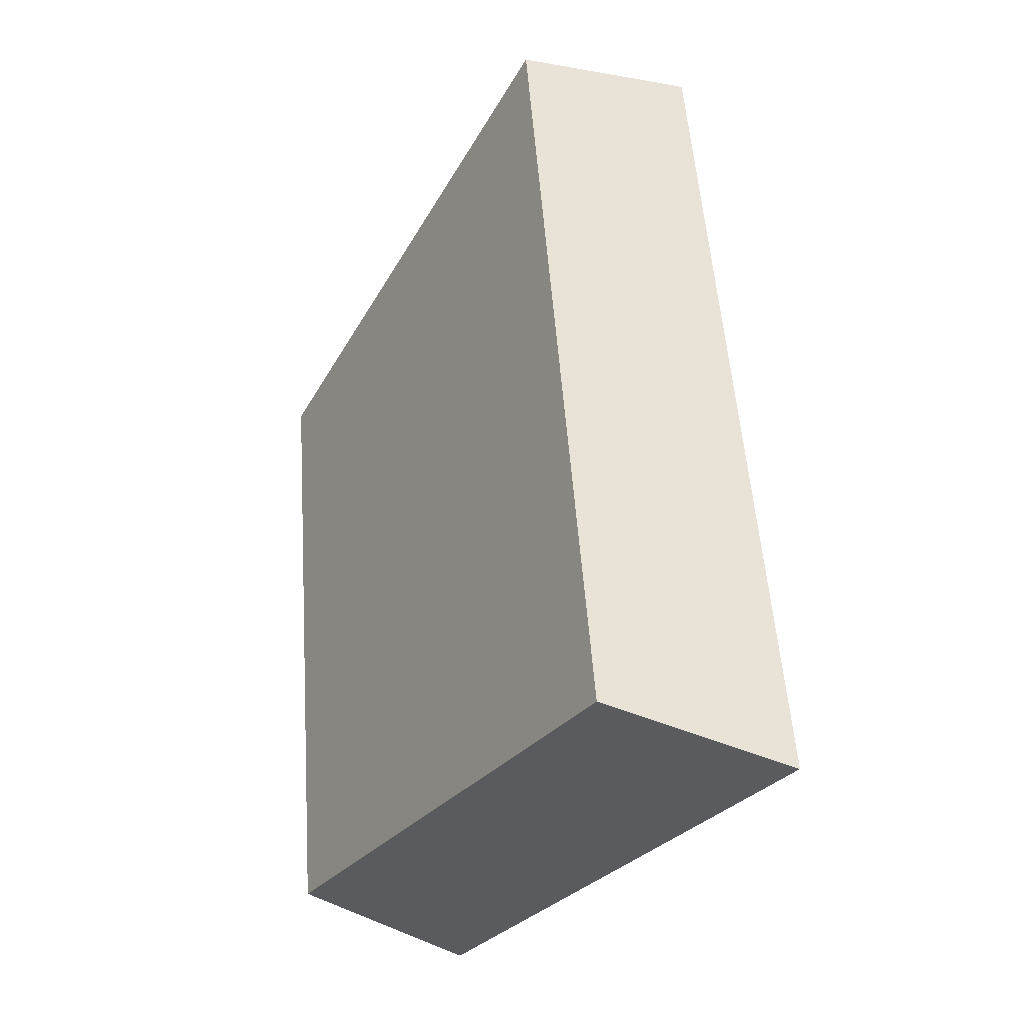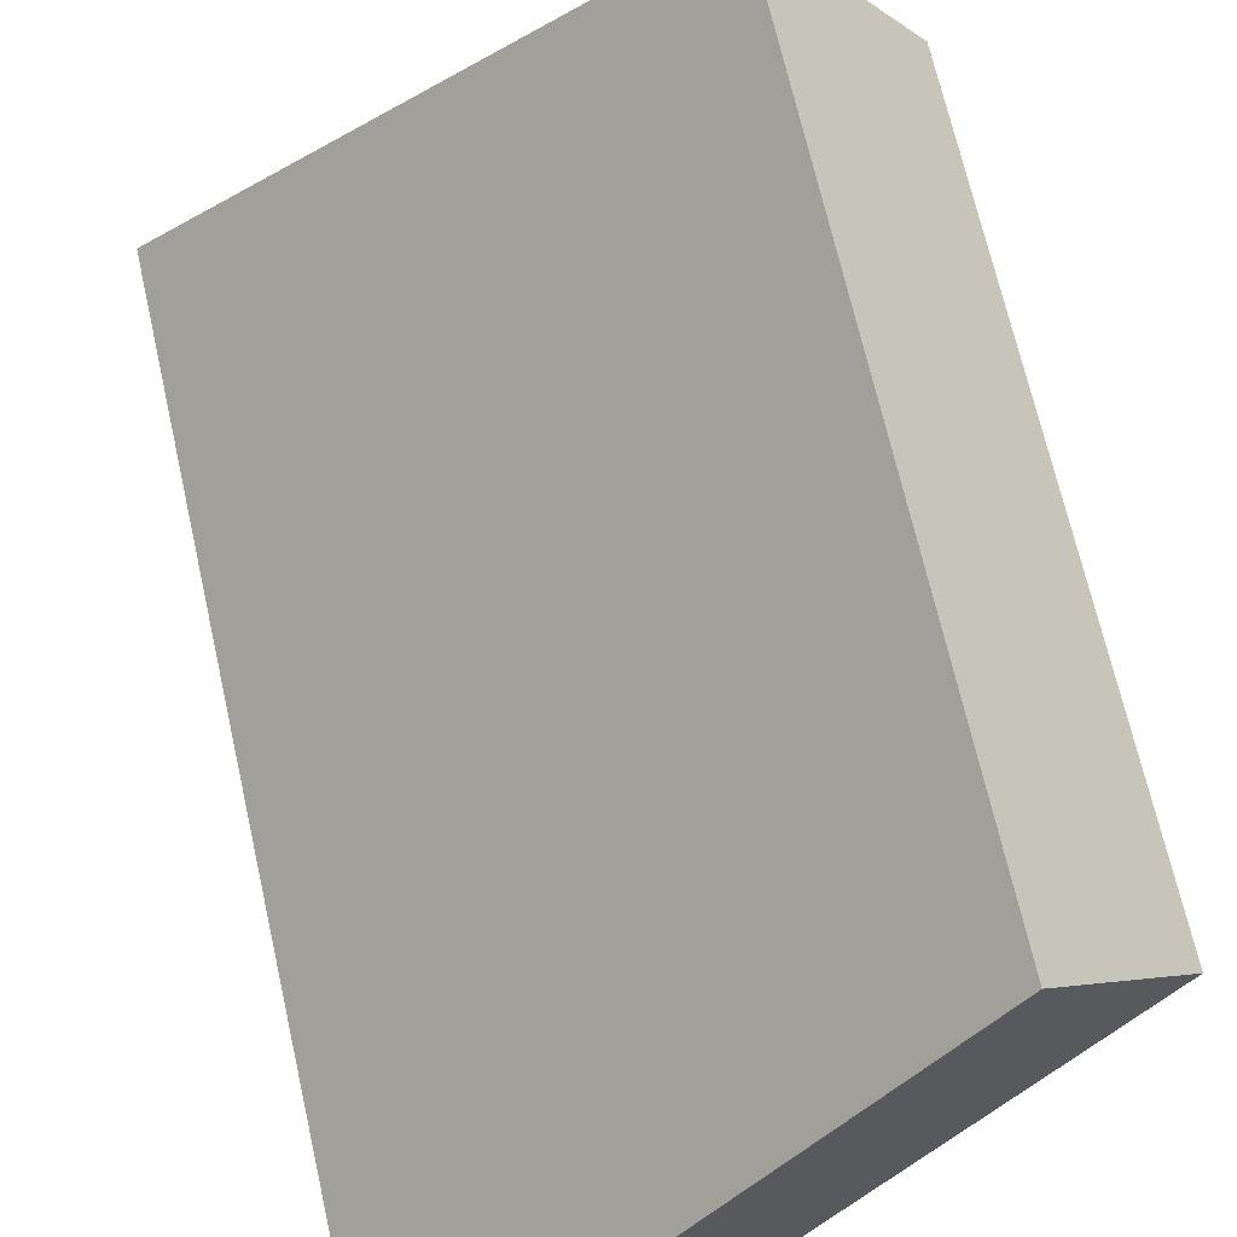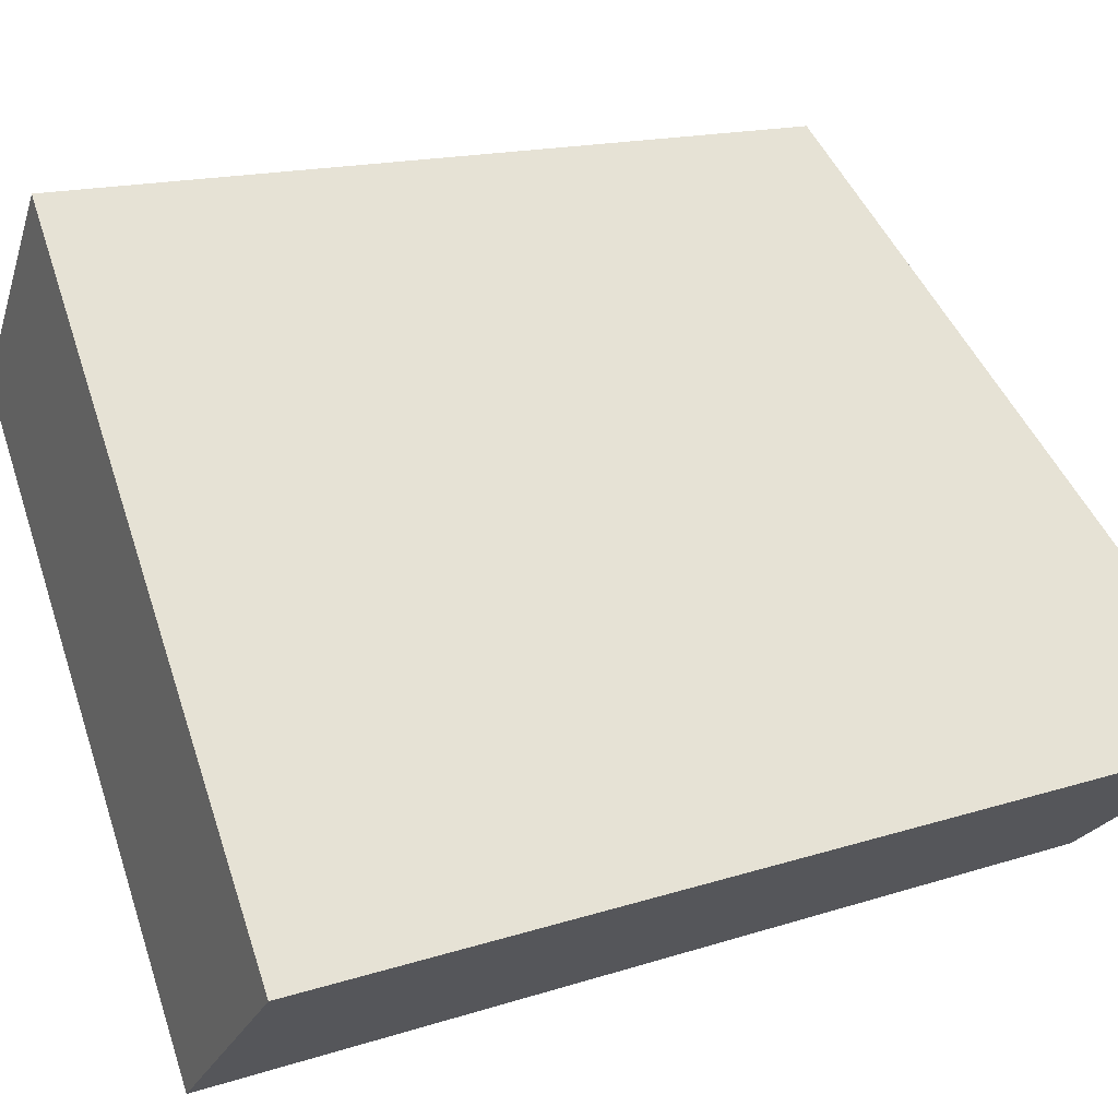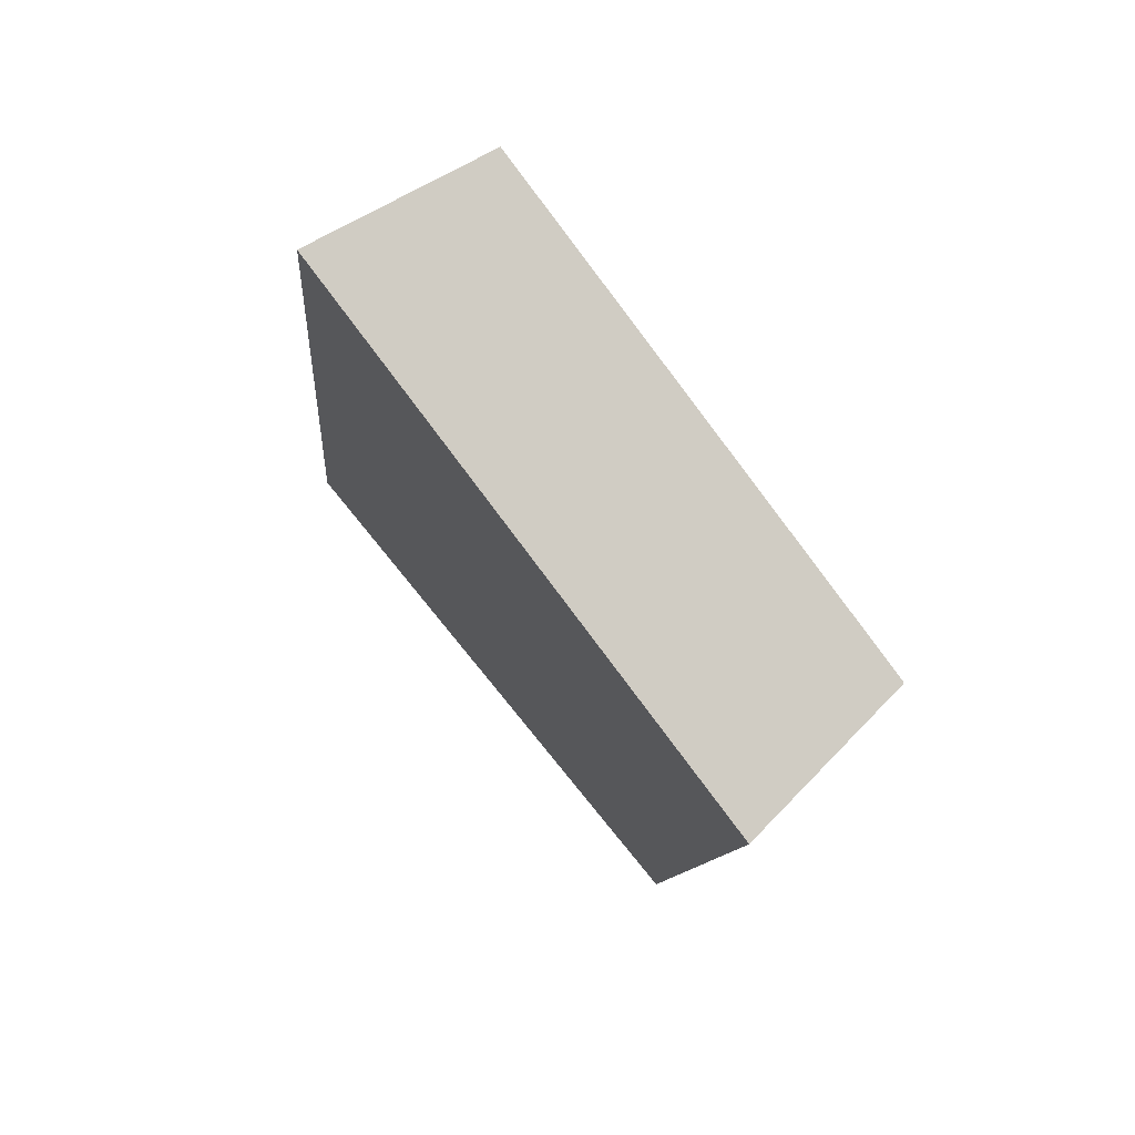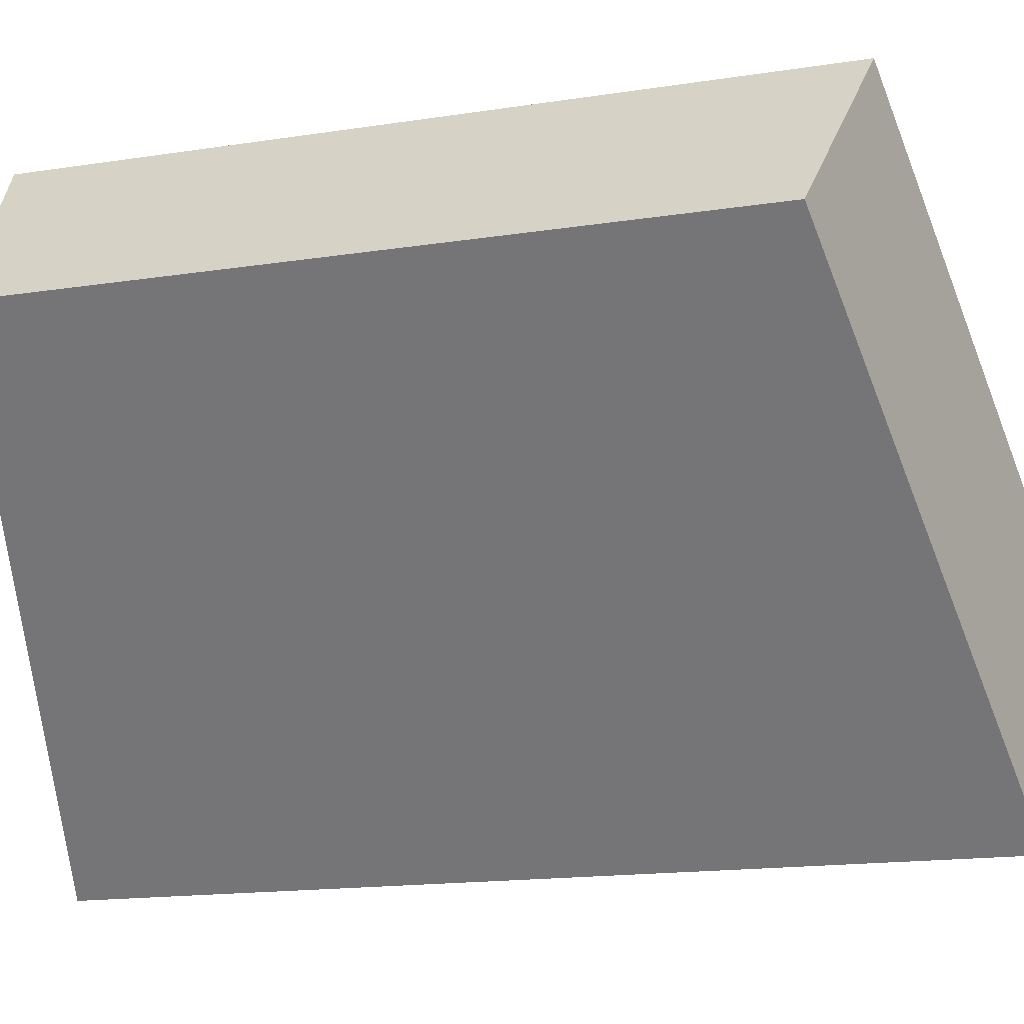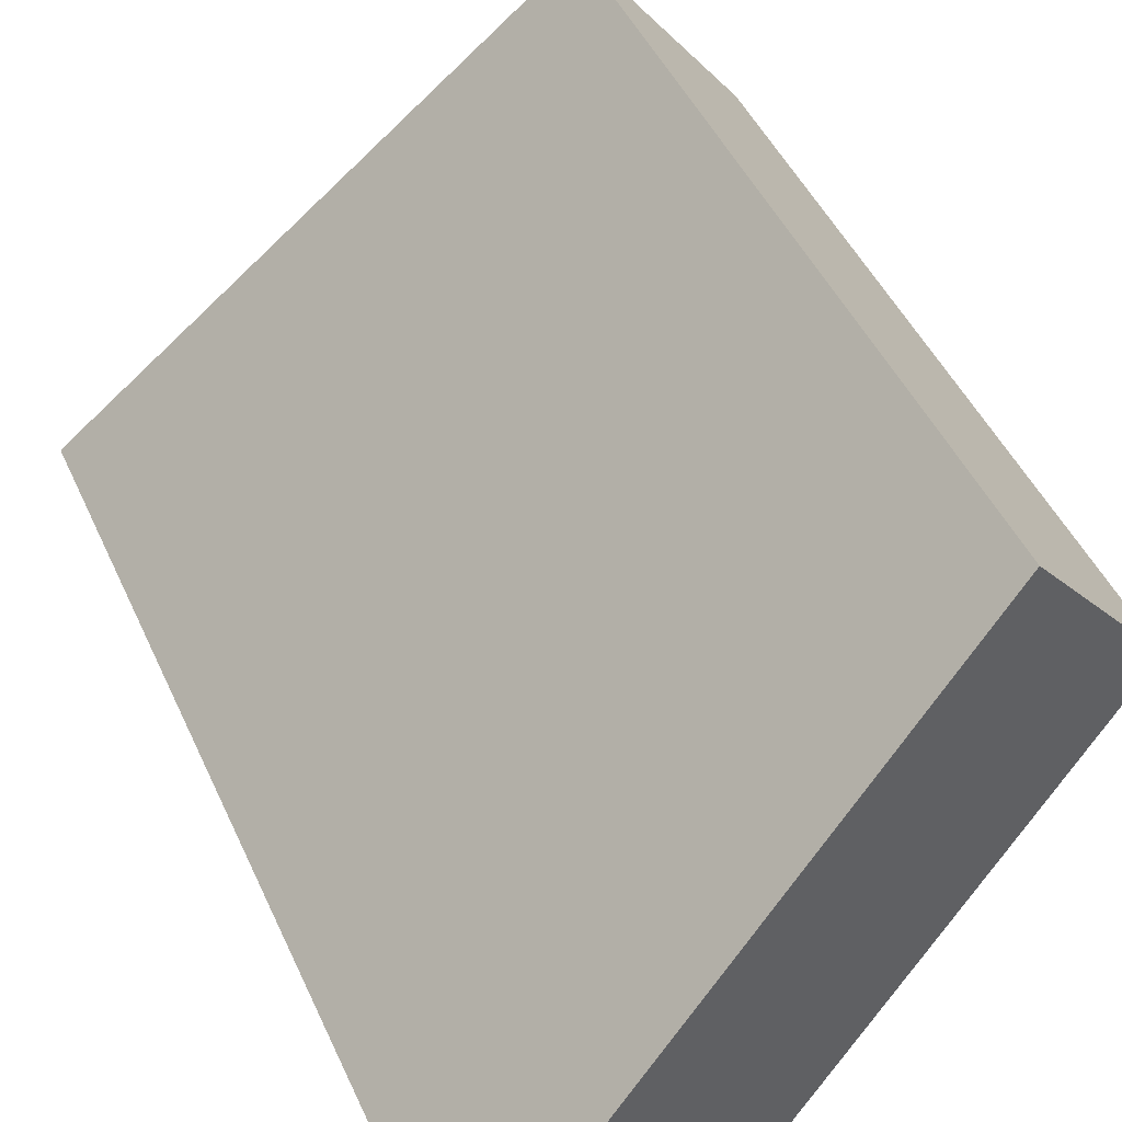
<metadata>
{"format":"obj","ext":"obj","renderer":"f3d","projection":"perspective","resolution":1024,"background":"white","views":[{"elev":-36.0,"azim":14.0,"up":"+Z"},{"elev":68.2,"azim":163.2,"up":"+Y"},{"elev":13.8,"azim":48.3,"up":"+Y"},{"elev":79.3,"azim":-174.2,"up":"+Z"},{"elev":-15.0,"azim":-75.1,"up":"+Y"},{"elev":44.7,"azim":153.0,"up":"+Y"}]}
</metadata>
<code>
v 2.061 0.1463 2.477
v 2.06 0.1463 2.485
v 2.057 0.1502 2.484
v 2.057 0.1502 2.478
v 2.058 0.1516 2.484
v 2.057 0.1502 2.484
v 2.06 0.1463 2.485
v 2.062 0.1475 2.485
v 2.058 0.1516 2.477
v 2.057 0.1502 2.478
v 2.057 0.1502 2.484
v 2.058 0.1516 2.484
v 2.062 0.1475 2.485
v 2.06 0.1463 2.485
v 2.061 0.1463 2.477
v 2.062 0.1475 2.477
v 2.062 0.1475 2.477
v 2.061 0.1463 2.477
v 2.057 0.1502 2.478
v 2.058 0.1516 2.477
v 2.058 0.1516 2.477
v 2.058 0.1516 2.484
v 2.062 0.1475 2.485
v 2.062 0.1475 2.477
f 1 2 3
f 1 3 4
f 5 6 7
f 5 7 8
f 9 10 11
f 9 11 12
f 13 14 15
f 13 15 16
f 17 18 19
f 17 19 20
f 21 22 23
f 21 23 24

</code>
